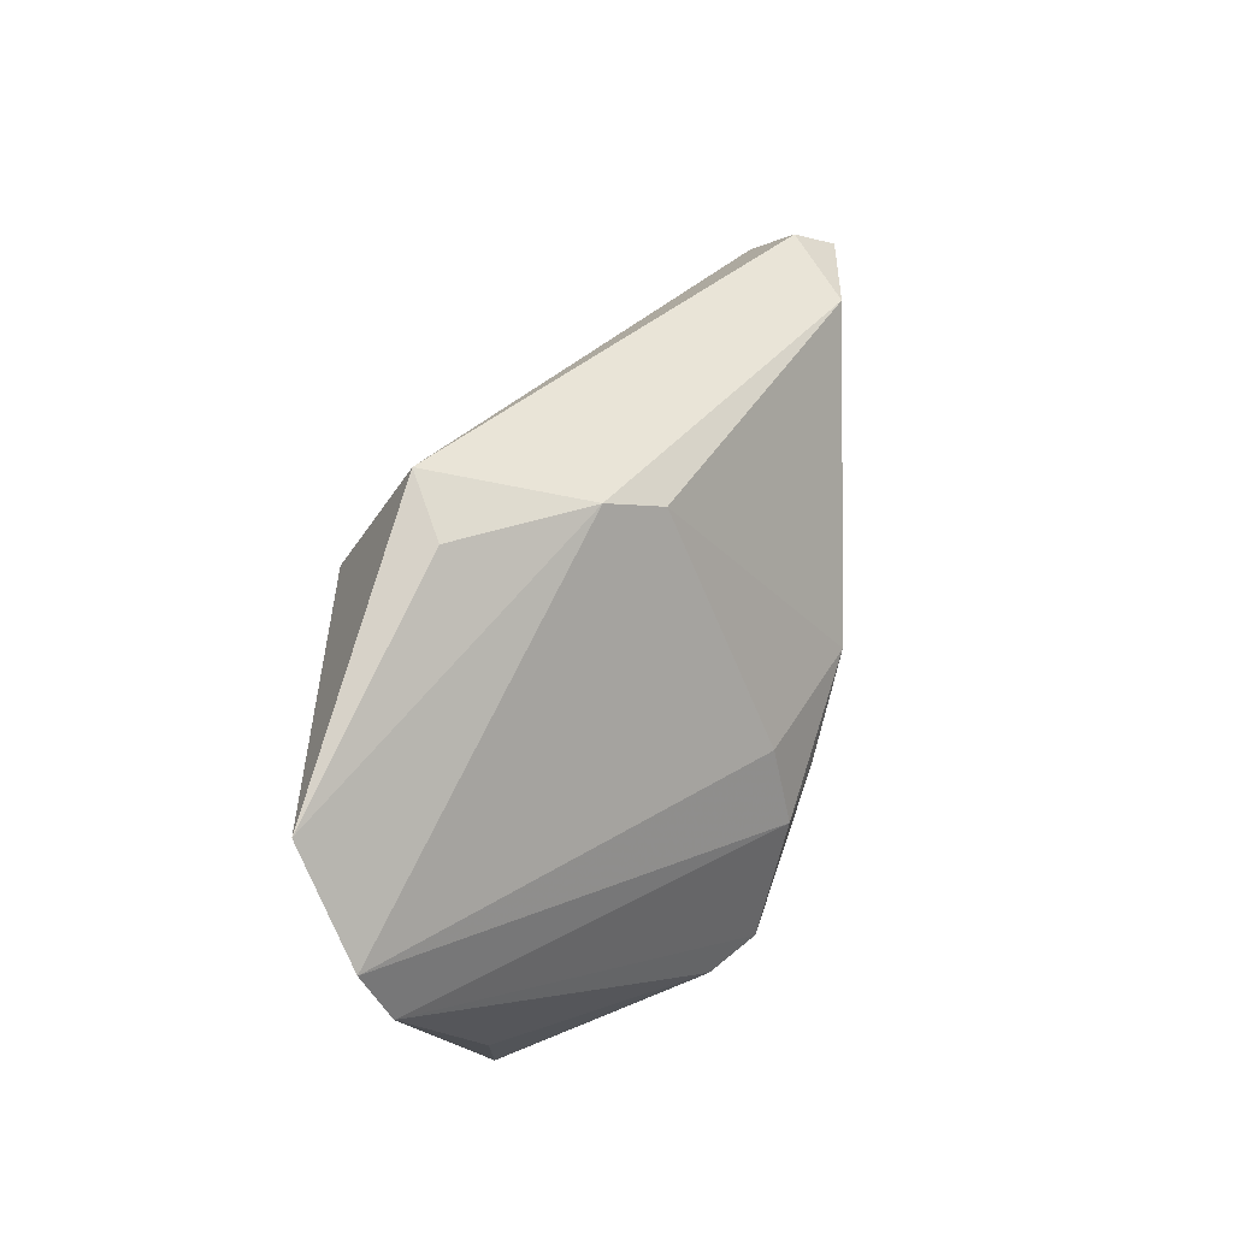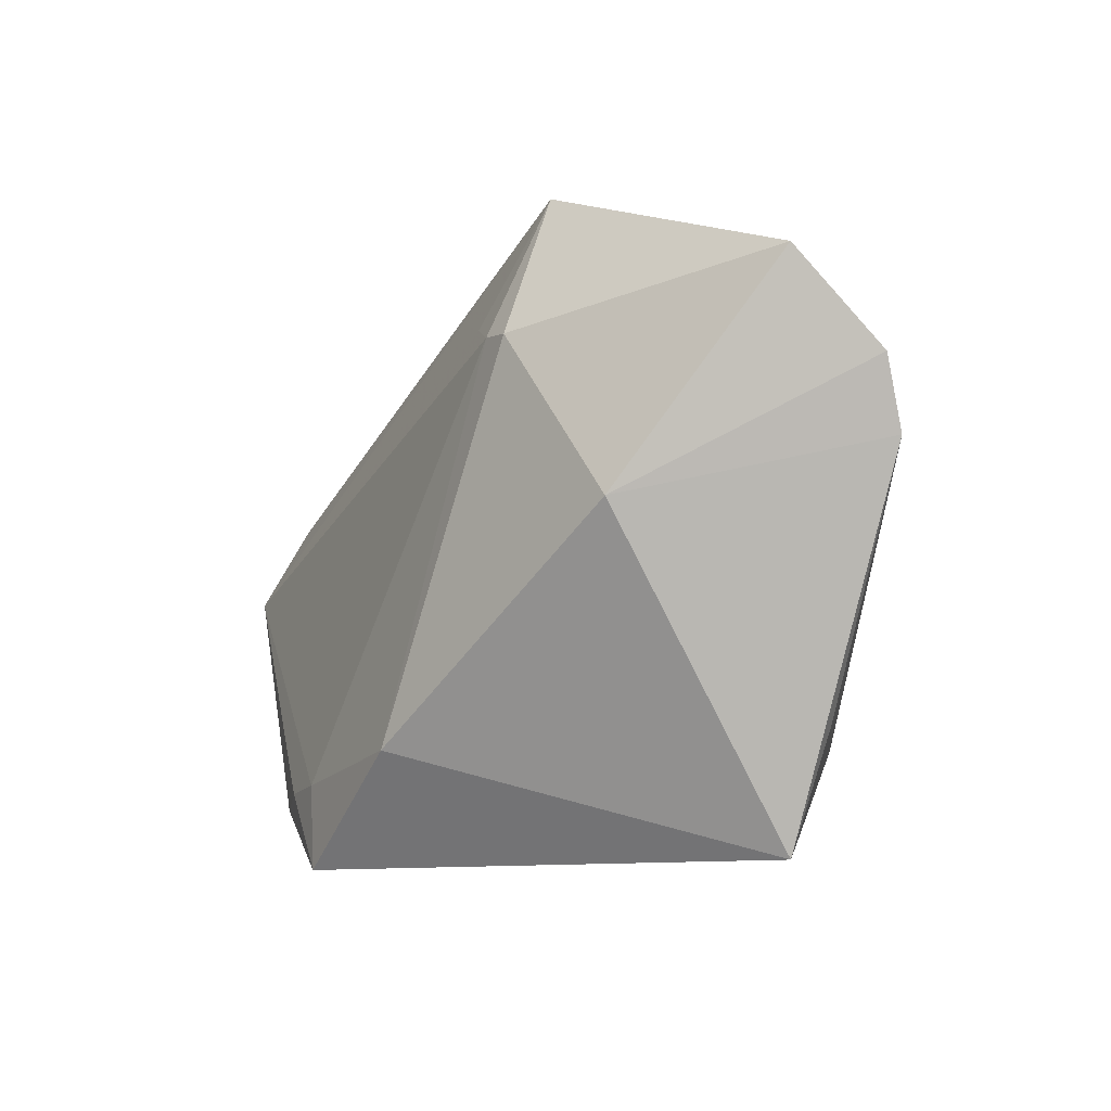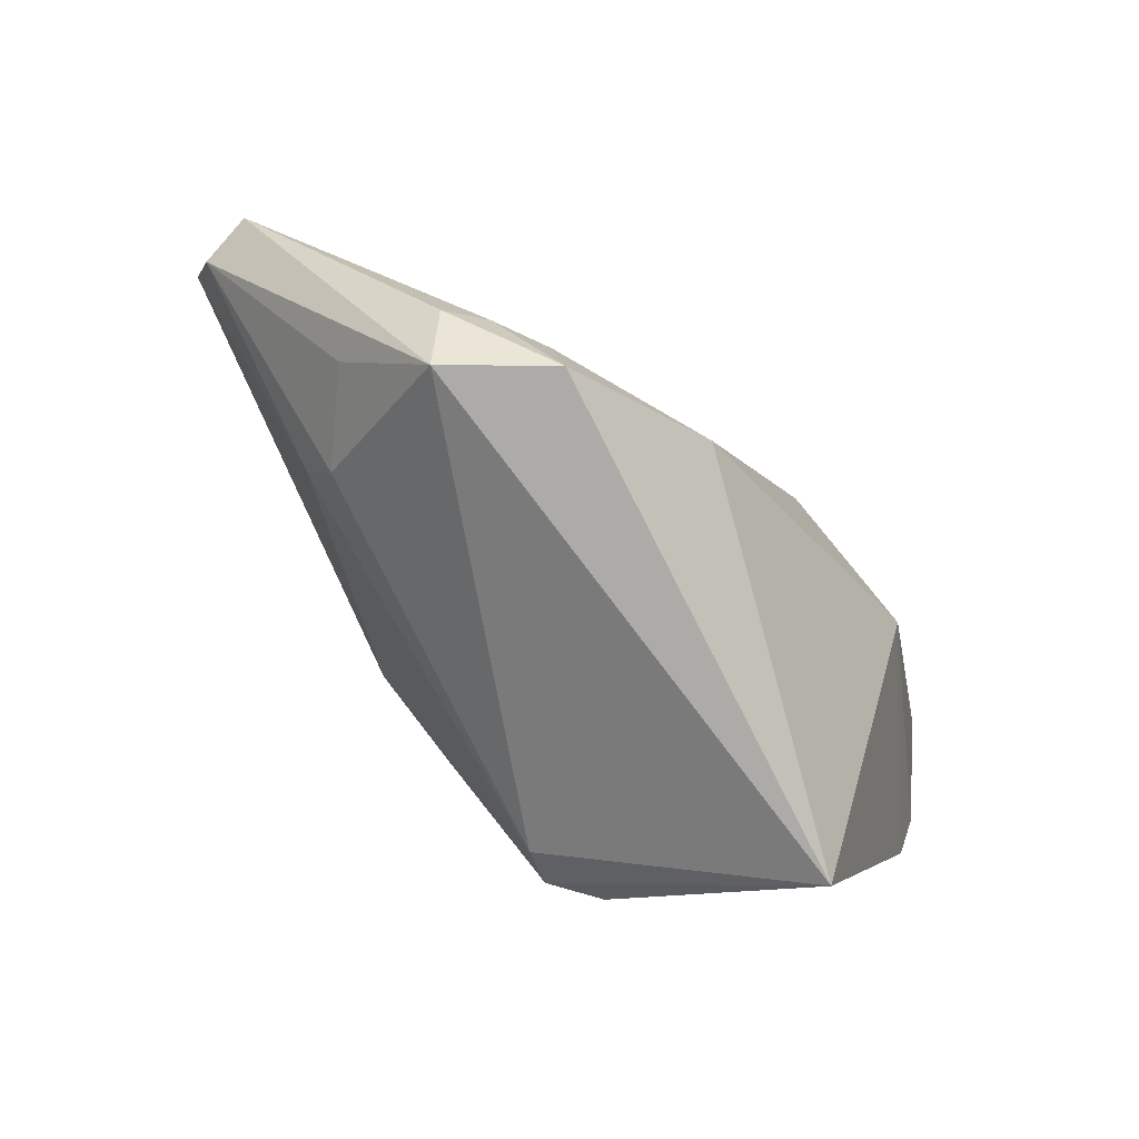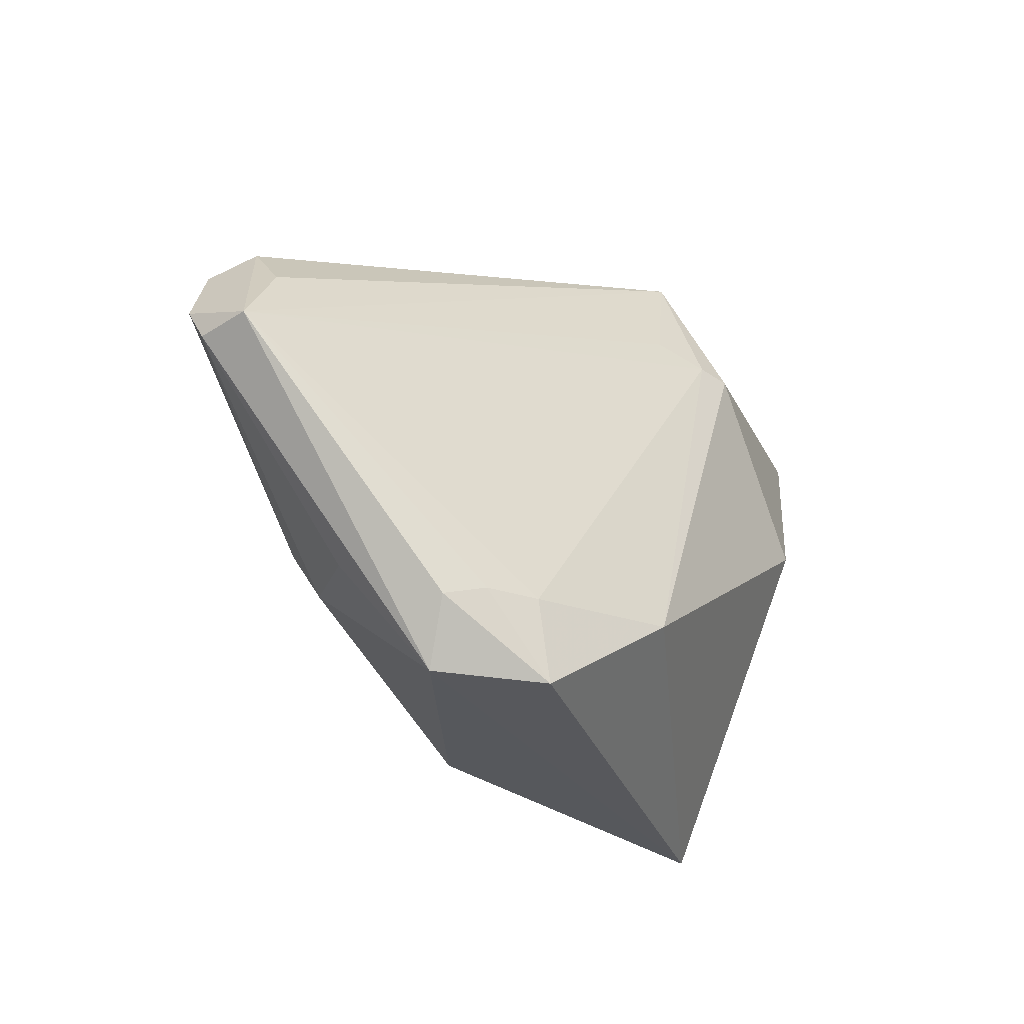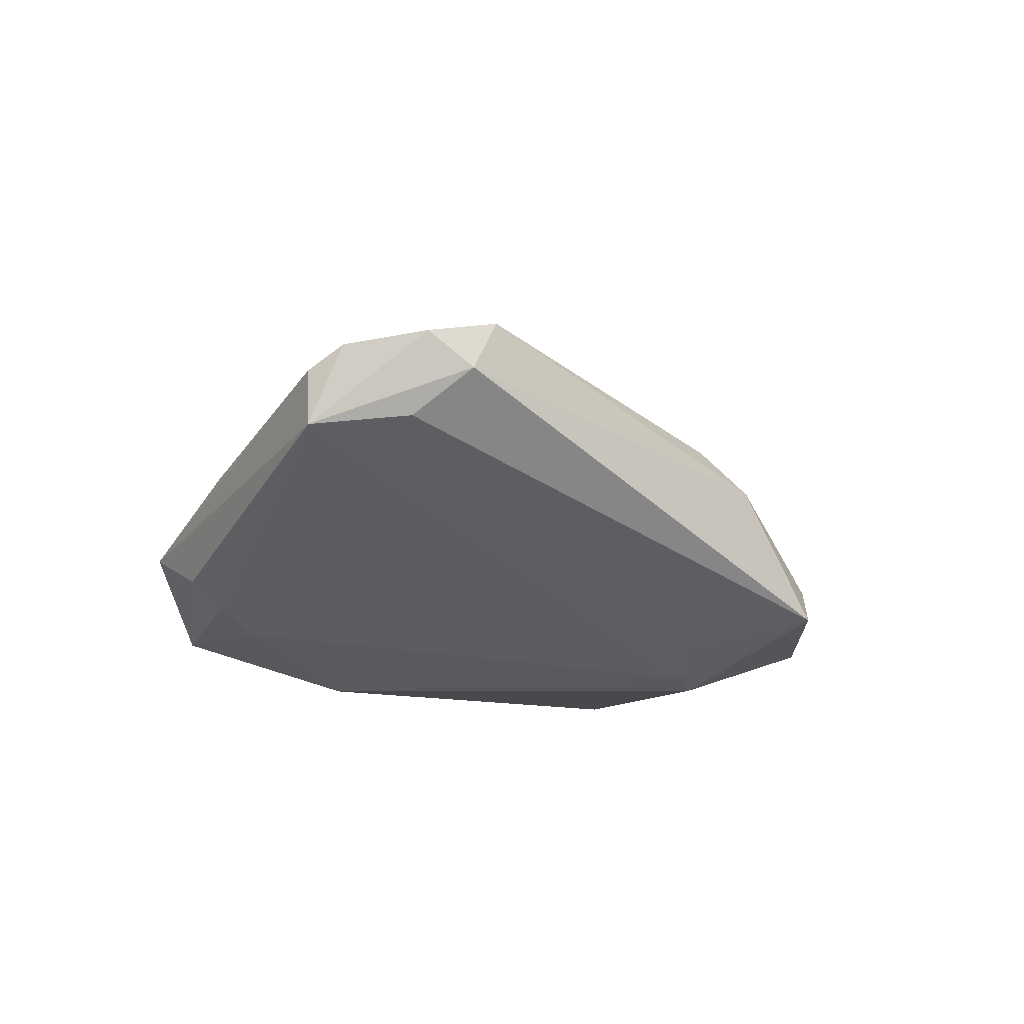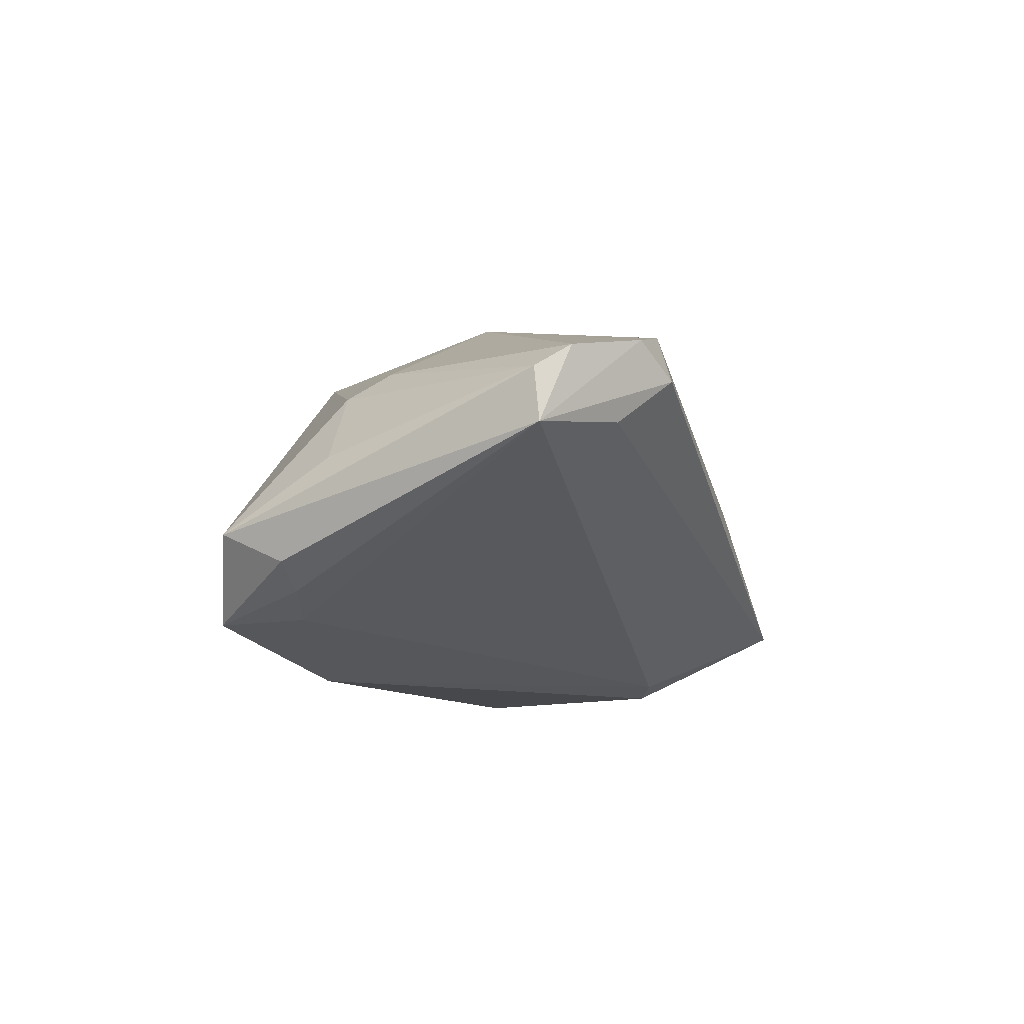
<metadata>
{"format":"obj","ext":"obj","renderer":"f3d","projection":"perspective","resolution":1024,"background":"white","views":[{"elev":54.9,"azim":-72.3,"up":"+Y"},{"elev":-10.0,"azim":-135.4,"up":"+Y"},{"elev":-77.9,"azim":132.9,"up":"+Y"},{"elev":-29.2,"azim":123.6,"up":"+Y"},{"elev":-12.4,"azim":114.5,"up":"+Z"},{"elev":-11.4,"azim":86.5,"up":"+Z"}]}
</metadata>
<code>
v -0.0441 -0.02198 0.001557
v 0.03488 -0.02051 0.01186
v 0.05398 0.02228 0.009968
v 0.06396 0.003405 0.009157
v 0.04034 -0.02895 -0.01208
v 0.02671 -0.03764 -0.01888
v -0.02031 0.04369 -0.009406
v 0.05816 0.01774 0.01439
v -0.01241 -0.006423 0.02934
v 0.009611 0.0001259 0.02963
v -0.05896 0.01952 -0.005859
v 0.06467 0.004044 0.001795
v -0.05846 0.01028 -0.002684
v -0.009392 0.003784 0.02604
v -0.02639 -0.02267 0.02394
v -0.006668 0.03923 0.00414
v -0.01346 0.04643 -0.01477
v -0.05209 0.03219 -0.01452
v 0.03543 -0.02704 -0.0153
v -0.01527 -0.02393 0.02619
v 0.007121 -0.02336 -0.02431
v -0.001176 0.03407 0.009852
v 0.03699 -0.03704 -0.007889
v -0.0318 0.003811 -0.02431
v 0.03668 -0.01447 0.0151
v -0.003201 -0.006802 0.02963
v -0.01025 0.02713 -0.02295
v 0.06353 0.008255 0.01216
v -0.01479 0.02653 -0.02431
v 0.02821 -0.02639 -0.01818
v -0.03898 -0.03764 -0.0001388
v 0.04561 0.02157 0.0184
v 0.04383 -0.02274 0.001564
v -0.0199 -0.02227 0.02793
v 0.05668 0.01478 0.003728
v -0.004672 0.03 -0.01892
f 18 24 11
f 4 23 12
f 2 4 25
f 24 21 31
f 21 6 31
f 31 6 23
f 16 18 11
f 11 14 16
f 16 14 22
f 16 3 17
f 12 23 5
f 23 6 5
f 30 6 21
f 30 27 12
f 21 27 30
f 29 18 17
f 17 27 29
f 24 18 29
f 29 21 24
f 29 27 21
f 36 17 12
f 12 27 36
f 36 27 17
f 20 2 25
f 23 2 20
f 20 31 23
f 34 31 20
f 23 4 33
f 33 2 23
f 4 2 33
f 15 31 34
f 1 31 15
f 12 17 35
f 35 3 12
f 17 3 35
f 28 4 12
f 25 4 28
f 32 16 22
f 3 16 32
f 17 18 7
f 7 16 17
f 18 16 7
f 12 5 19
f 19 30 12
f 19 5 6
f 6 30 19
f 13 31 1
f 1 15 13
f 11 24 13
f 24 31 13
f 13 15 34
f 22 14 10
f 10 32 22
f 25 28 10
f 34 20 10
f 10 20 25
f 3 32 8
f 12 3 8
f 8 28 12
f 8 10 28
f 32 10 8
f 9 10 14
f 9 13 34
f 9 14 11
f 11 13 9
f 34 10 26
f 26 9 34
f 10 9 26

</code>
